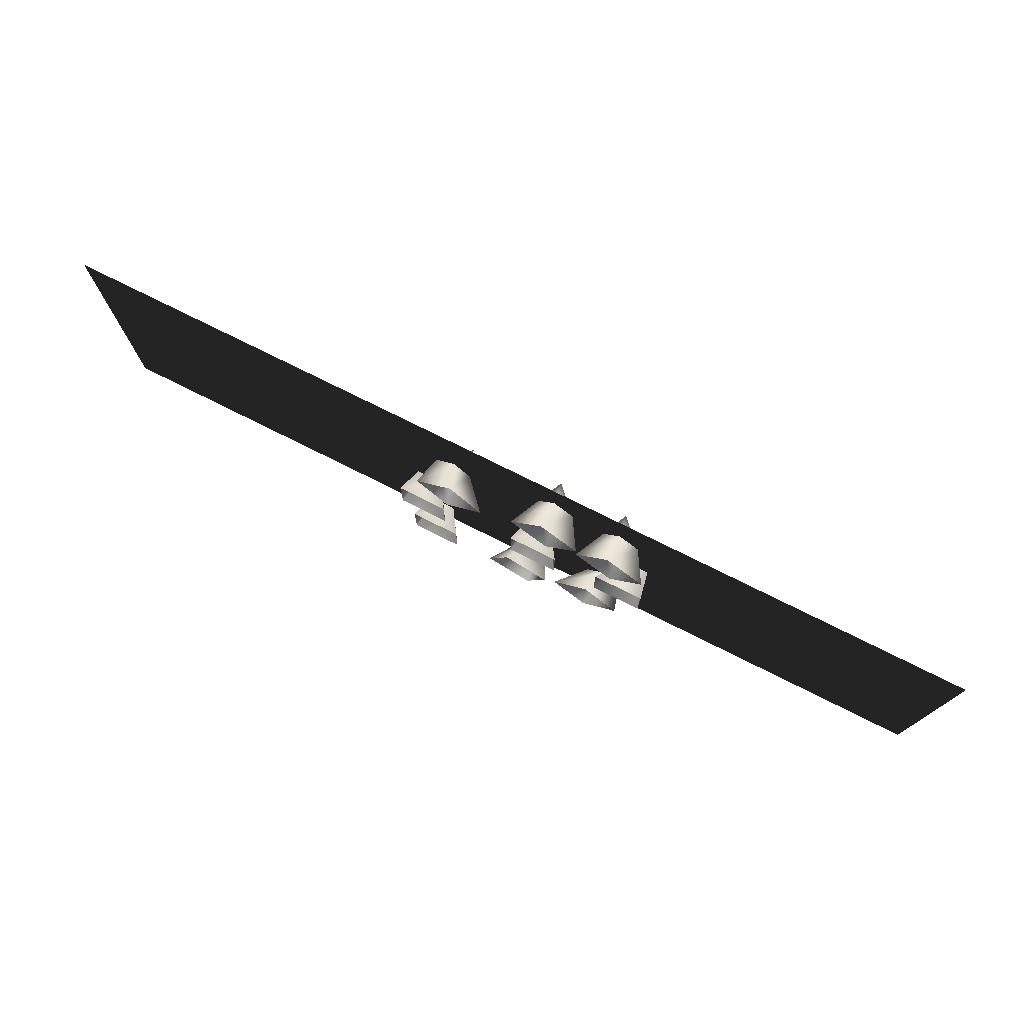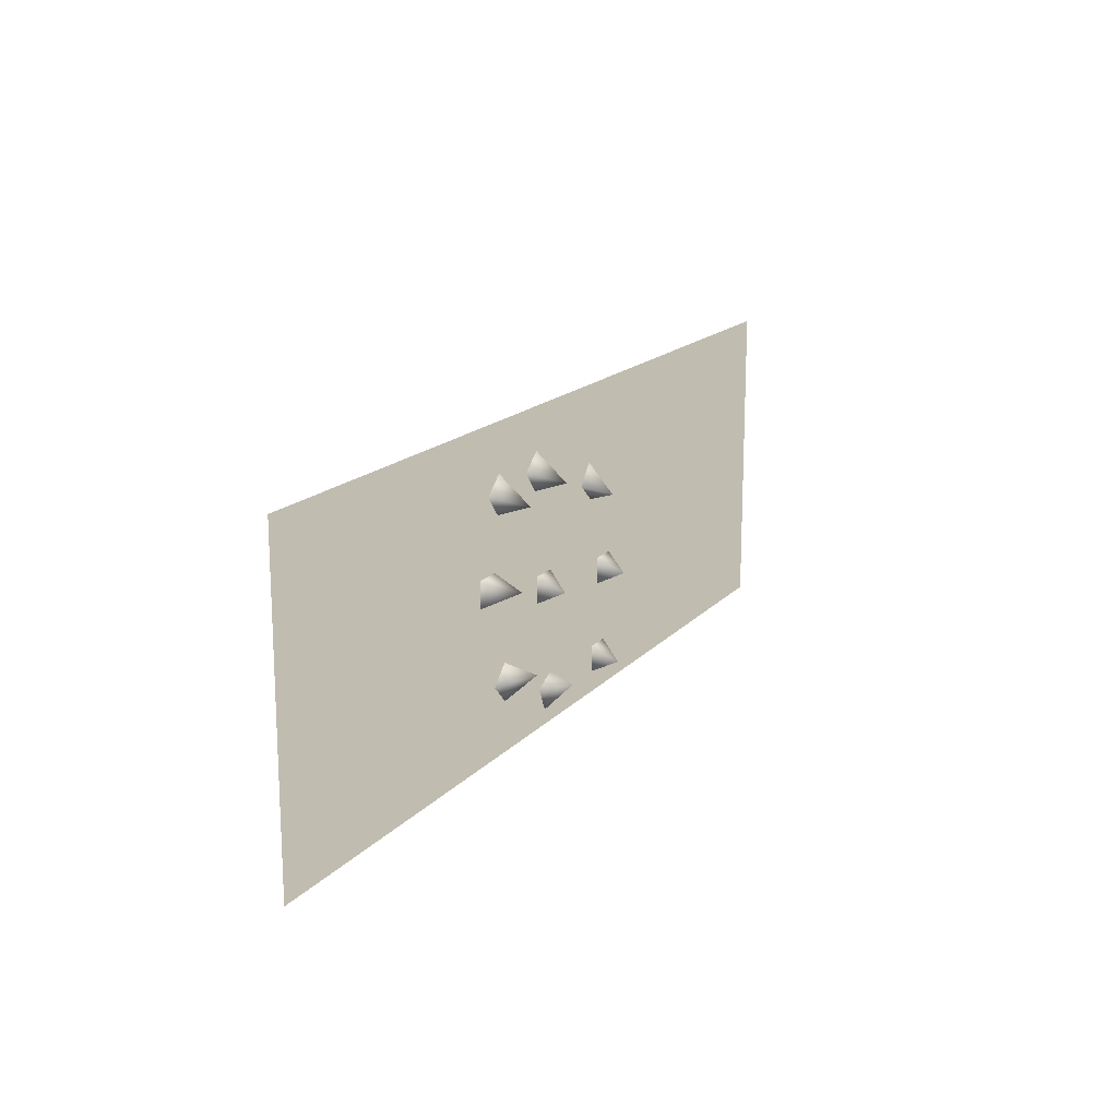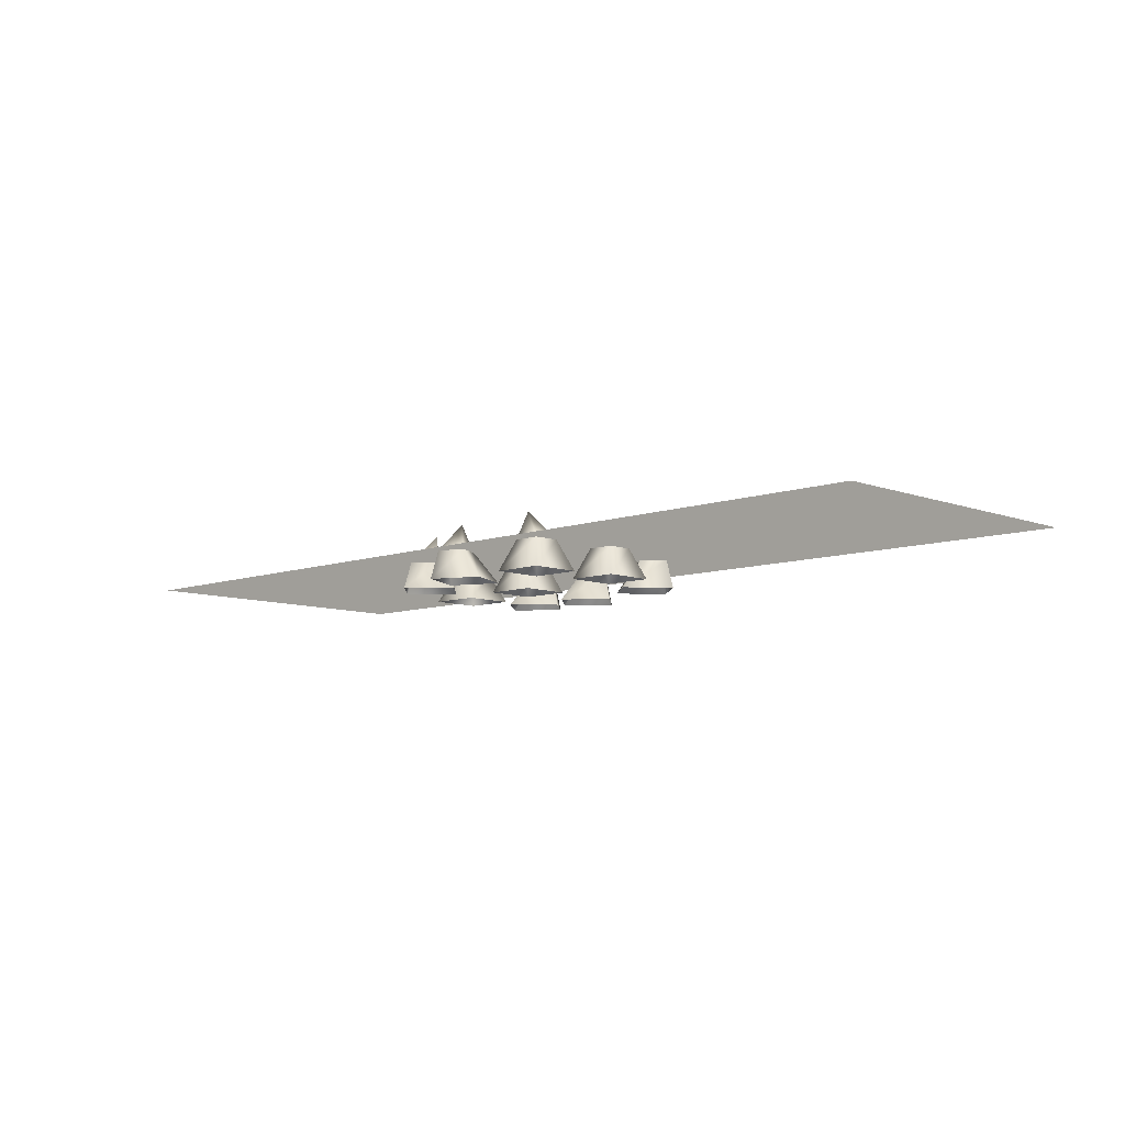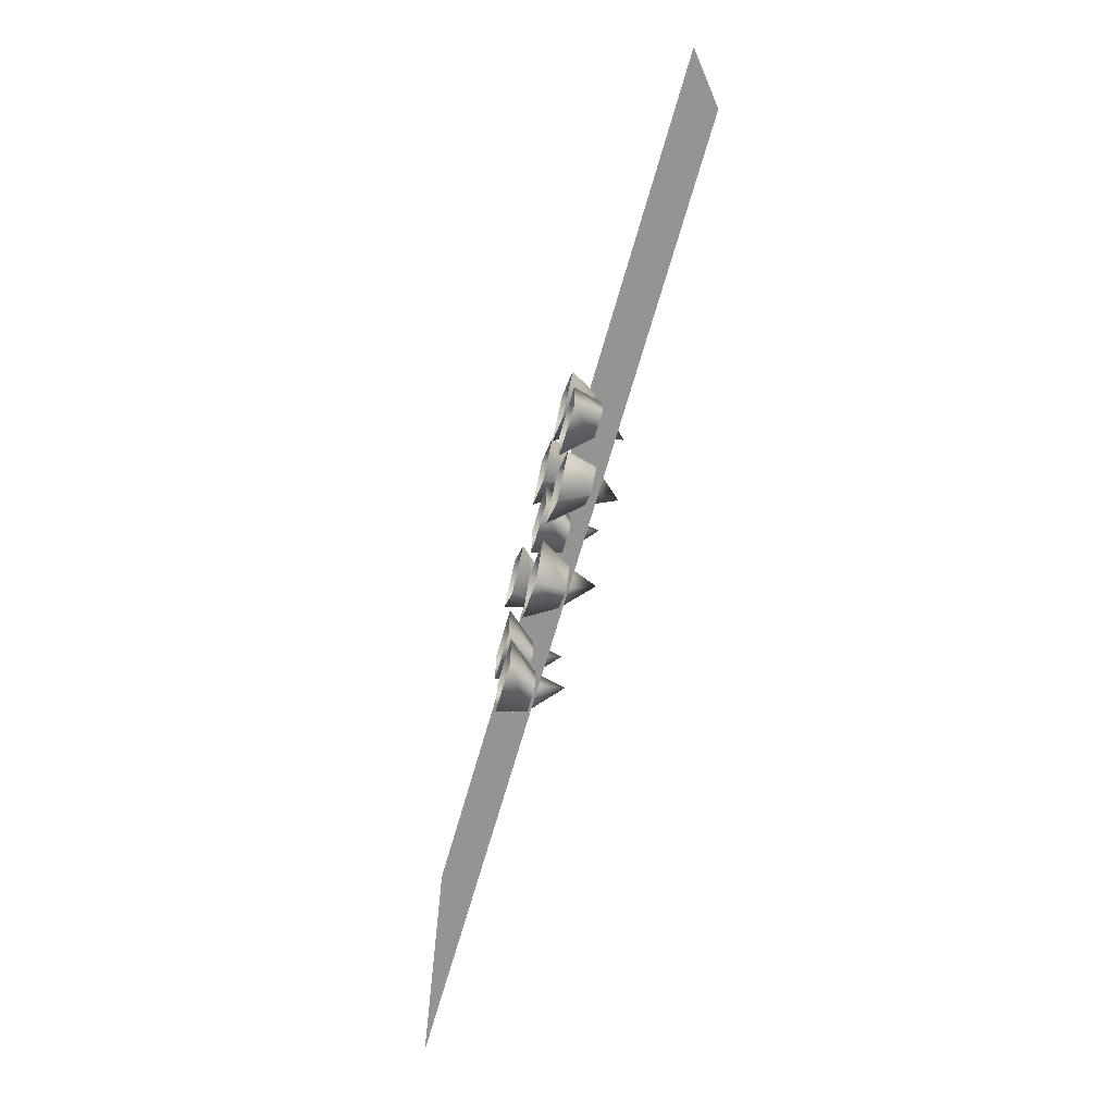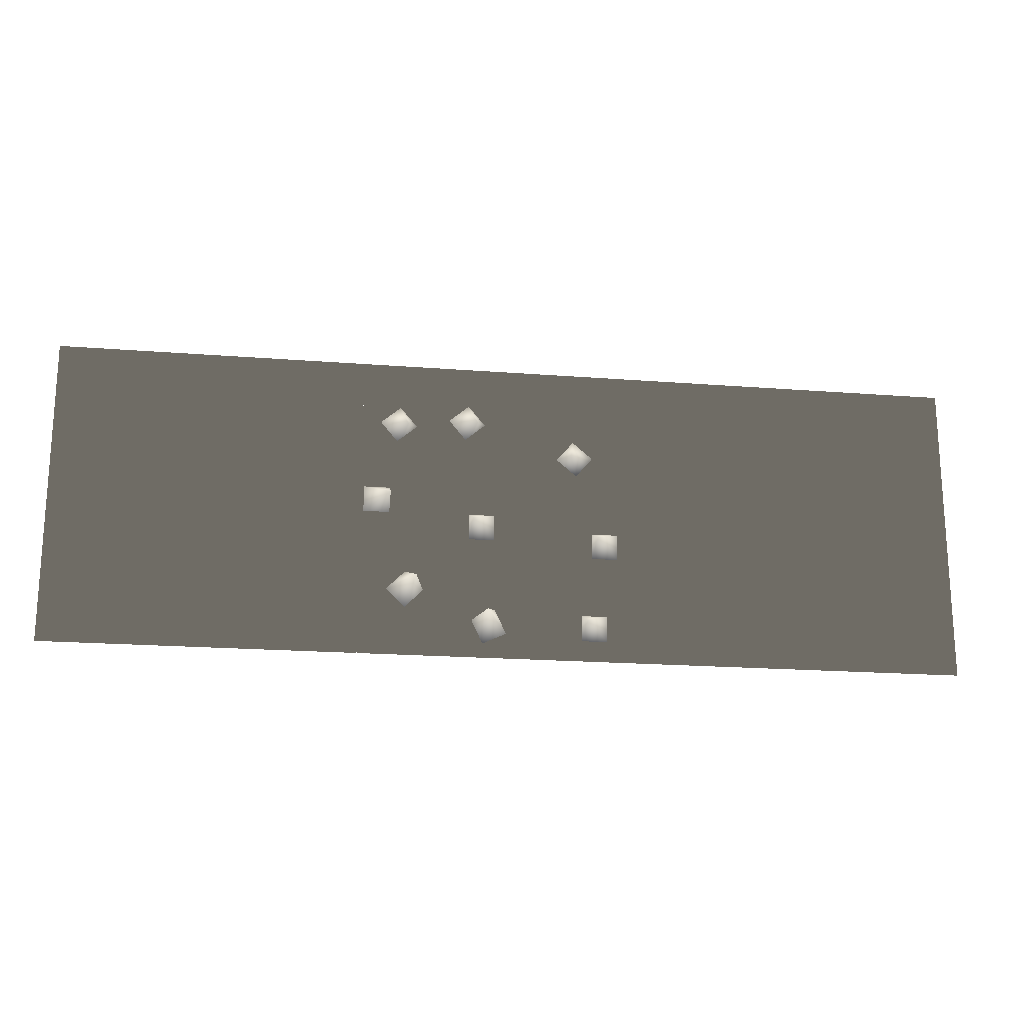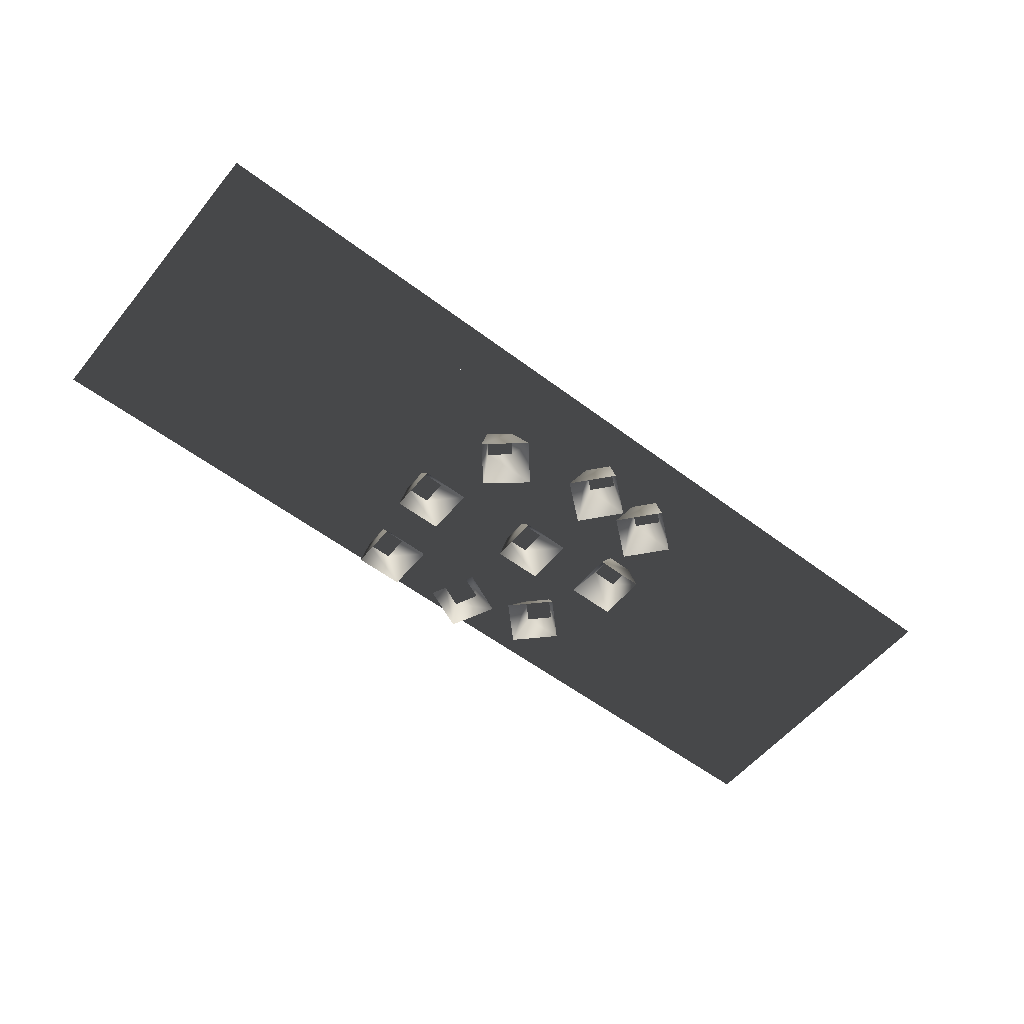
<metadata>
{"format":"obj","ext":"obj","renderer":"f3d","projection":"perspective","resolution":1024,"background":"white","views":[{"elev":75.6,"azim":26.6,"up":"+Z"},{"elev":16.3,"azim":116.8,"up":"+Z"},{"elev":-8.4,"azim":-135.7,"up":"+Y"},{"elev":-67.0,"azim":74.2,"up":"+Z"},{"elev":-19.1,"azim":171.5,"up":"+Z"},{"elev":-55.3,"azim":-38.6,"up":"+Y"}]}
</metadata>
<code>
v  -33.19 -9.087 -28.82
v  -17.07 -9.087 -28.82
v  -22.92 -0 -34.76
v  -31.38 -0 -34.76
v  -17.07 -9.087 -44.94
v  -22.92 -0 -43.22
v  -33.19 -9.087 -44.94
v  -31.38 -0 -43.22
v  -23.29 9.087 -38.72
v  -36.96 -9.087 -0.6141
v  -20.85 -9.087 -0.6141
v  -26.69 -0 -6.551
v  -35.15 -0 -6.551
v  -20.85 -9.087 -16.73
v  -26.69 -0 -15.01
v  -36.96 -9.087 -16.73
v  -35.15 -0 -15.01
v  -27.06 9.087 -10.51
v  -4.121 -9.087 -40.84
v  2.689 -9.087 -26.24
v  5.598 -0 -34.05
v  2.022 -0 -41.72
v  17.29 -9.087 -33.05
v  13.27 -0 -37.62
v  10.48 -9.087 -47.65
v  9.69 -0 -45.29
v  9.03 9.087 -36.06
v  -17.25 -9.087 30.83
v  -6.891 -9.087 18.49
v  -15.2 -0 19.15
v  -20.64 -0 25.63
v  -19.23 -9.087 8.129
v  -21.68 -0 13.71
v  -29.59 -9.087 20.47
v  -27.12 -0 20.19
v  -18.47 9.087 16.89
v  4.046 -9.087 4.232
v  20.16 -9.087 4.232
v  14.31 -0 -1.705
v  5.851 -0 -1.705
v  20.16 -9.087 -11.88
v  14.31 -0 -10.17
v  4.046 -9.087 -11.88
v  5.851 -0 -10.17
v  13.94 9.087 -5.664
v  50.89 -9.087 -8.021
v  34.77 -9.087 -8.021
v  40.62 -0 -2.084
v  49.08 -0 -2.084
v  34.77 -9.087 8.093
v  40.62 -0 6.376
v  50.89 -9.087 8.093
v  49.08 -0 6.376
v  40.99 9.087 1.875
v  32.2 -9.087 -39.66
v  20.8 -9.087 -28.26
v  29.13 -0 -28.2
v  35.12 -0 -34.18
v  32.2 -9.087 -16.87
v  35.12 -0 -22.22
v  43.59 -9.087 -28.26
v  41.1 -0 -28.2
v  32.2 9.087 -25.66
v  26.87 -9.087 28.76
v  16.52 -9.087 16.42
v  15.73 -0 24.71
v  21.17 -0 31.19
v  4.172 -9.087 26.77
v  9.245 -0 30.15
v  14.53 -9.087 39.12
v  14.68 -0 36.63
v  12.93 9.087 27.54
v  49.67 -9.087 26.97
v  39.31 -9.087 14.63
v  38.52 -0 22.92
v  43.96 -0 29.4
v  26.97 -9.087 24.98
v  32.04 -0 28.36
v  37.32 -9.087 37.33
v  37.48 -0 34.84
v  35.73 9.087 25.75
o Box007
g Box007
f 1 2 3 4
f 2 5 6 3
f 5 7 8 6
f 7 1 4 8
f 3 9 4
f 6 9 3
f 8 9 6
f 4 9 8
f 10 11 12 13
f 11 14 15 12
f 14 16 17 15
f 16 10 13 17
f 12 18 13
f 15 18 12
f 17 18 15
f 13 18 17
f 19 20 21 22
f 20 23 24 21
f 23 25 26 24
f 25 19 22 26
f 21 27 22
f 24 27 21
f 26 27 24
f 22 27 26
f 28 29 30 31
f 29 32 33 30
f 32 34 35 33
f 34 28 31 35
f 30 36 31
f 33 36 30
f 35 36 33
f 31 36 35
f 37 38 39 40
f 38 41 42 39
f 41 43 44 42
f 43 37 40 44
f 39 45 40
f 42 45 39
f 44 45 42
f 40 45 44
f 46 47 48 49
f 47 50 51 48
f 50 52 53 51
f 52 46 49 53
f 48 54 49
f 51 54 48
f 53 54 51
f 49 54 53
f 55 56 57 58
f 56 59 60 57
f 59 61 62 60
f 61 55 58 62
f 57 63 58
f 60 63 57
f 62 63 60
f 58 63 62
f 64 65 66 67
f 65 68 69 66
f 68 70 71 69
f 70 64 67 71
f 66 72 67
f 69 72 66
f 71 72 69
f 67 72 71
f 73 74 75 76
f 74 77 78 75
f 77 79 80 78
f 79 73 76 80
f 75 81 76
f 78 81 75
f 80 81 78
f 76 81 80
v  50 -0.0001 50
v  150 -0.0001 50
v  150 -0.0001 -50
v  50 -0.0001 -50
o Object011
g Object011
f 82 83 84 85
v  -50 -0.0001 50
v  50 -0.0001 50
v  50 -0.0001 -50
v  -50 -0.0001 -50
o Object009
g Object009
f 86 87 88 89
v  -150 -0.0001 50
v  -50 -0.0001 50
v  -50 -0.0001 -50
v  -150 -0.0001 -50
o Object010
g Object010
f 90 91 92 93

</code>
